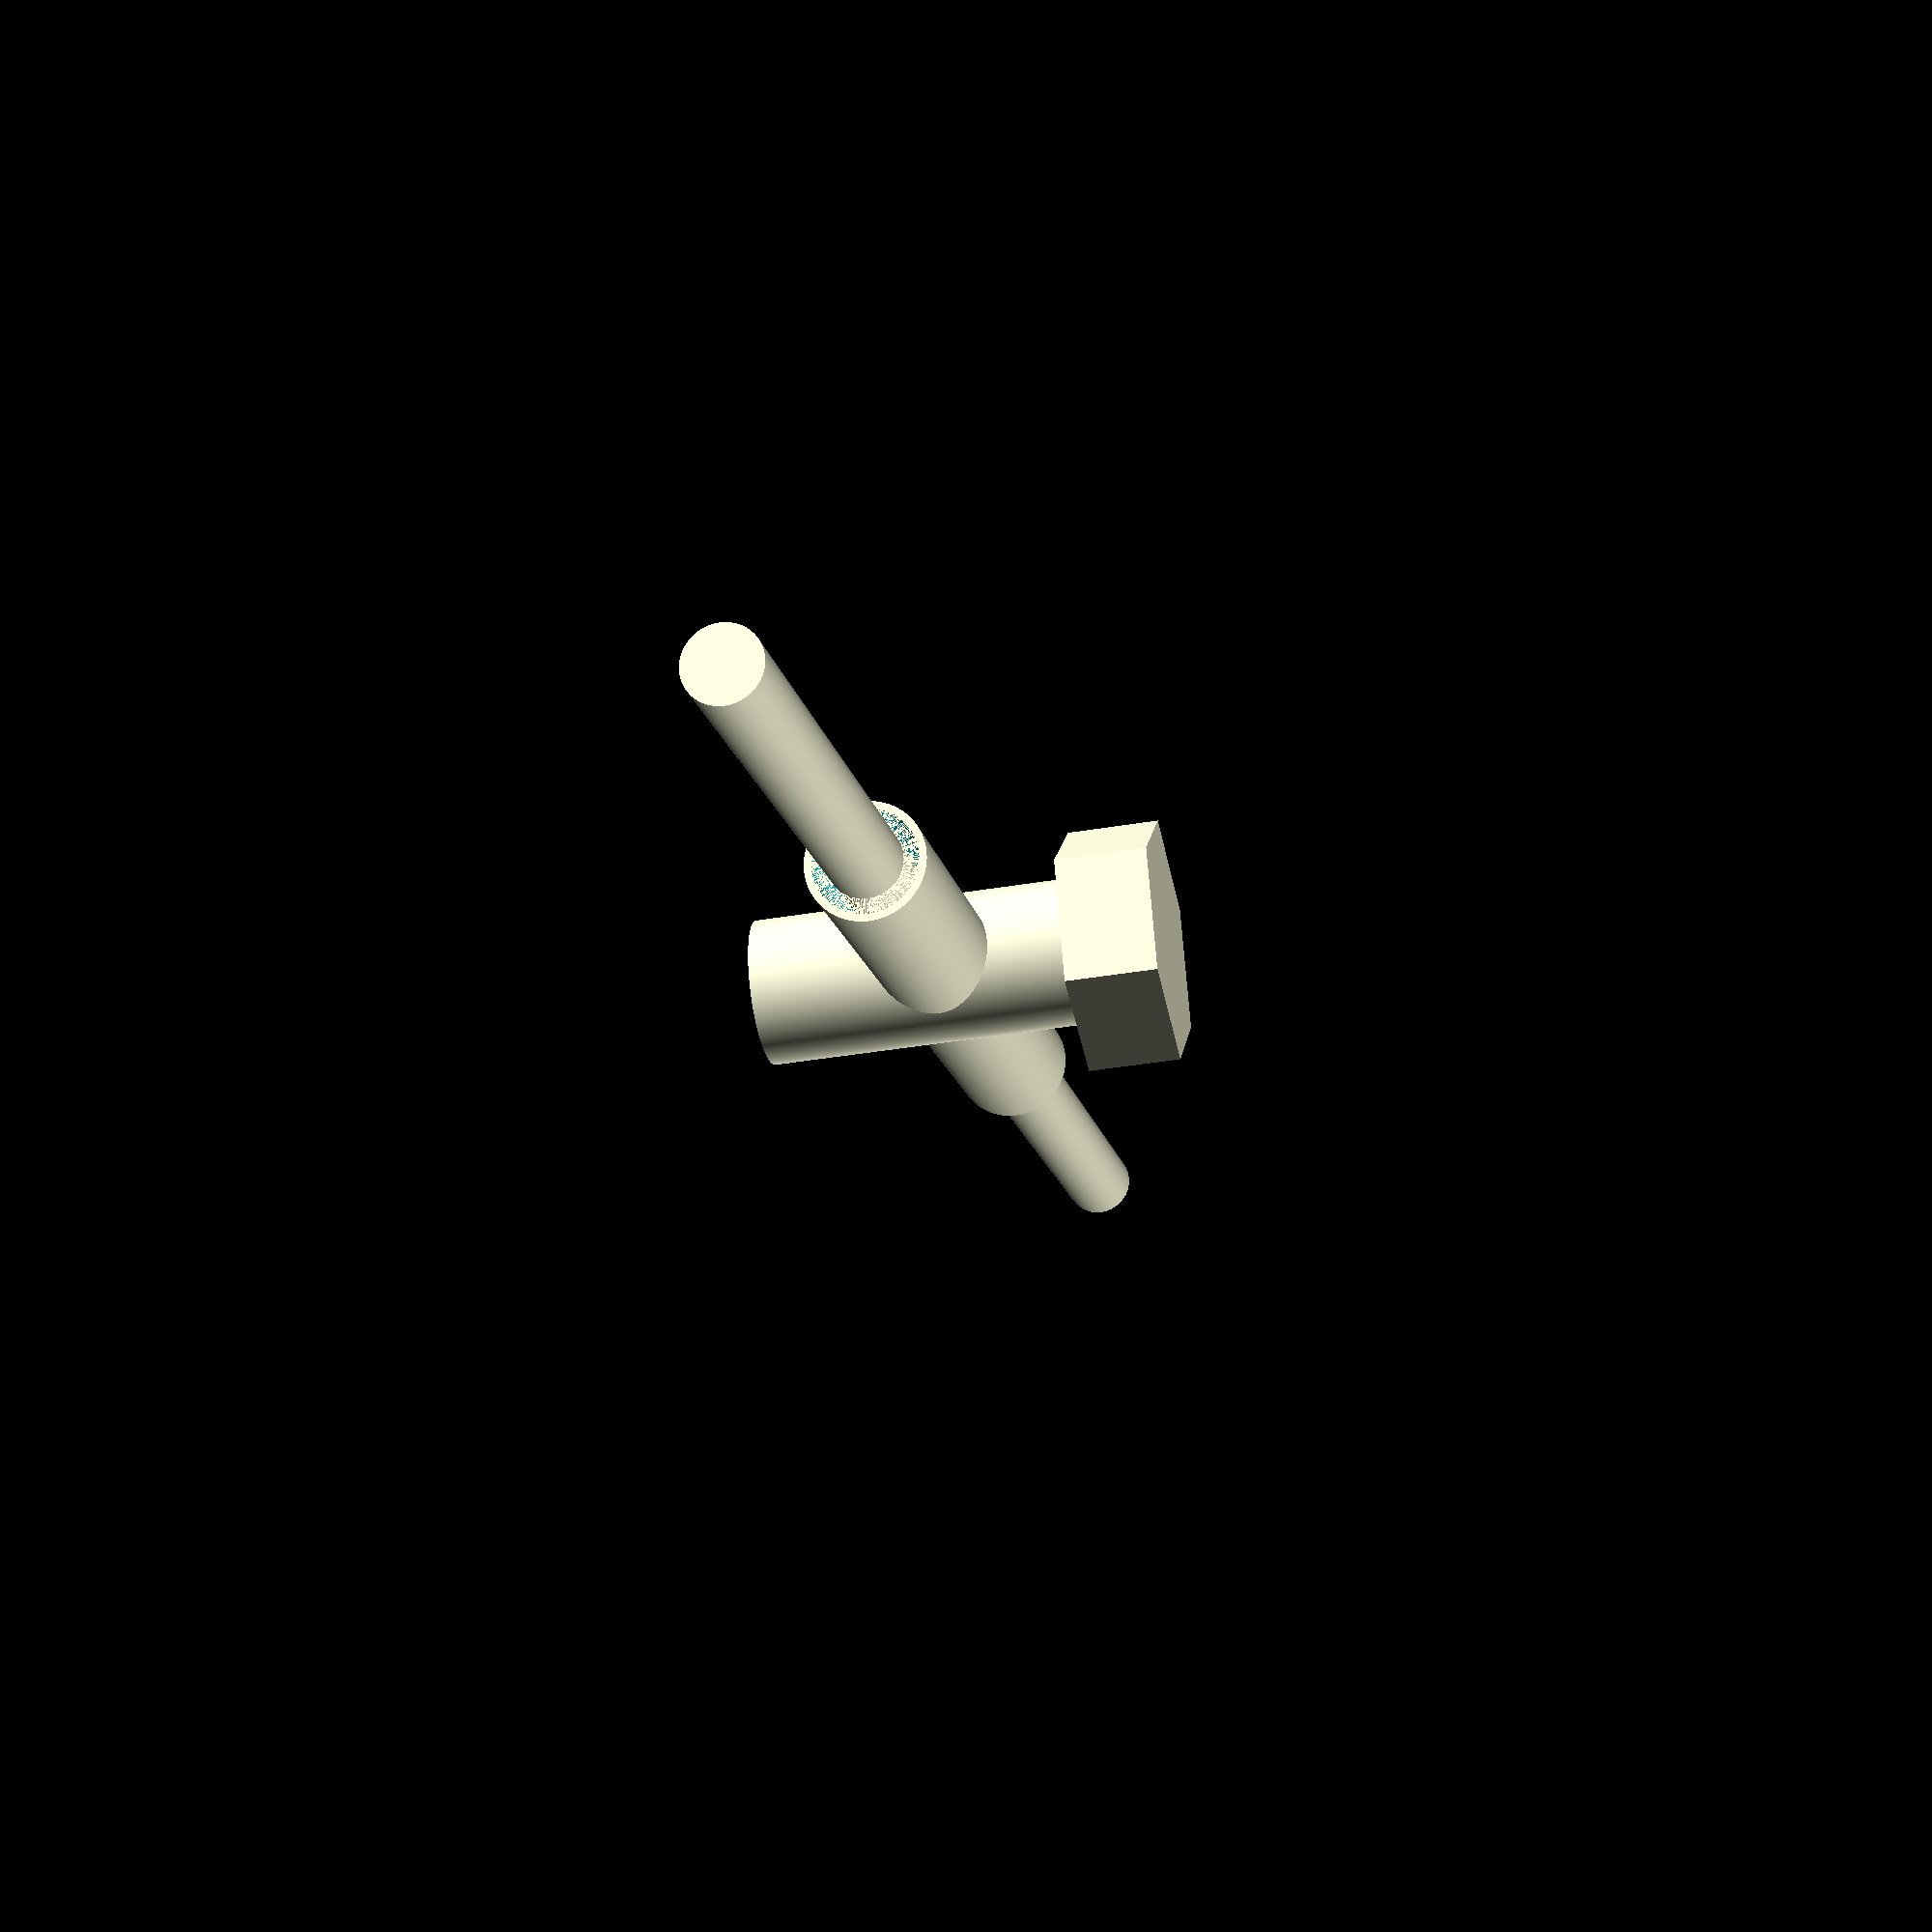
<openscad>
   numOfTeeth = 25;
   angle = 180;
   radius = .25;
   height = .5;
   
   
 difference(){  
 union(){ 
       cylinder( h = height , r = 0.1, $fn = 1000, center = true);
        translate([0,0,height / 2]){
            cylinder( h =  .25*height, r = 0.17, $fn = 6, center = true);    
        }
        
        
        rotate([90,0,0]){
       cylinder( h =  2*height, r = 0.08, $fn = 1000, center = true);    
       
        
        
        
   }
   
   }
   
   rotate([90,0,0]){
       cylinder( h =  2*height, r = 0.07, $fn = 1000, center = true);       
       
   }
   
   
   
   
   
   
   }
   
   rotate([90,0,0]){
       cylinder( h =  5*height, r = 0.05, $fn = 1000, center = true);       
       
   }
   
   
</openscad>
<views>
elev=218.4 azim=248.3 roll=257.9 proj=p view=solid
</views>
